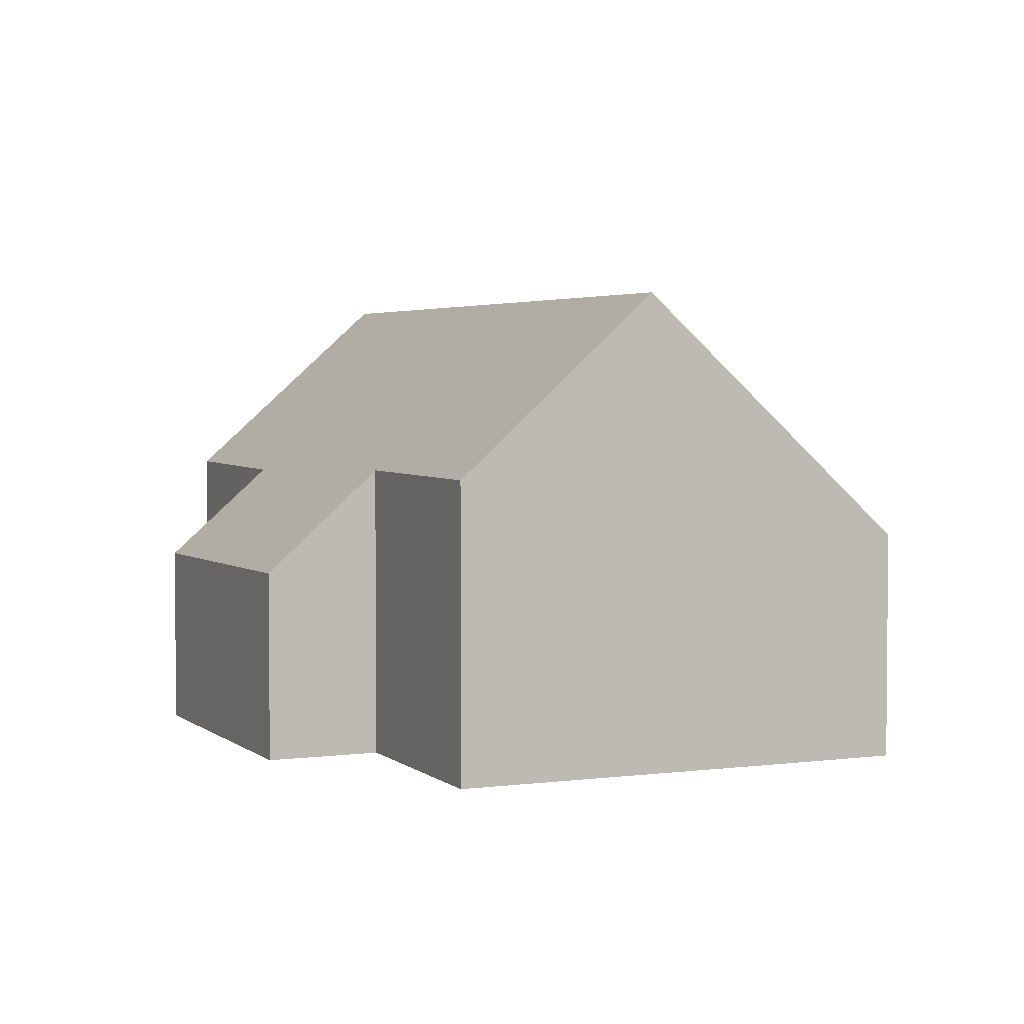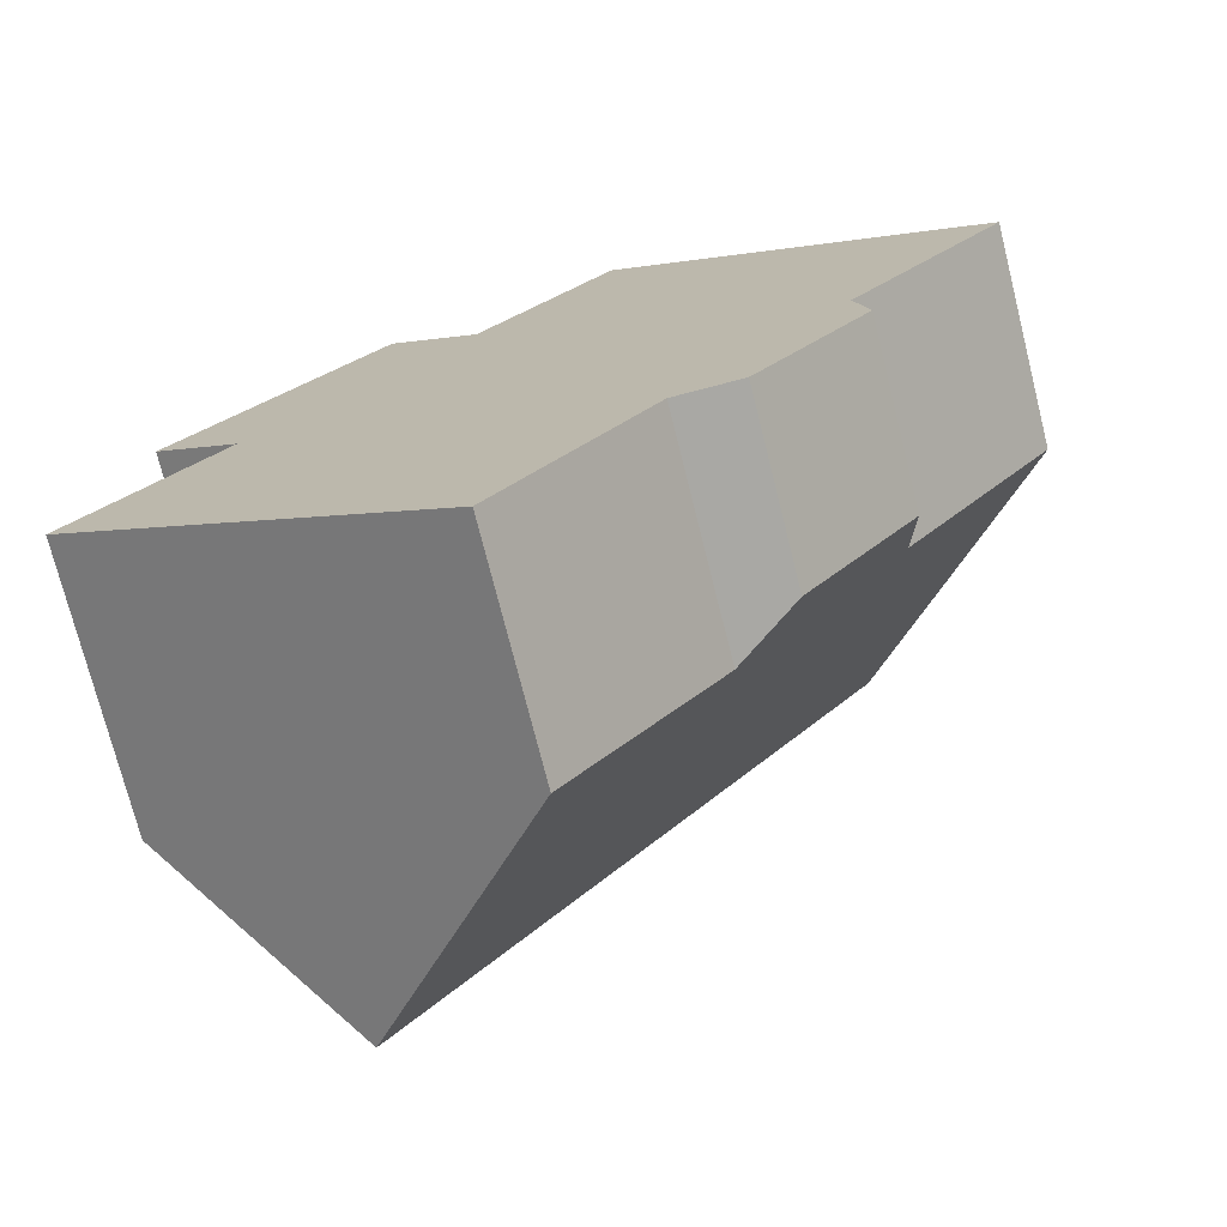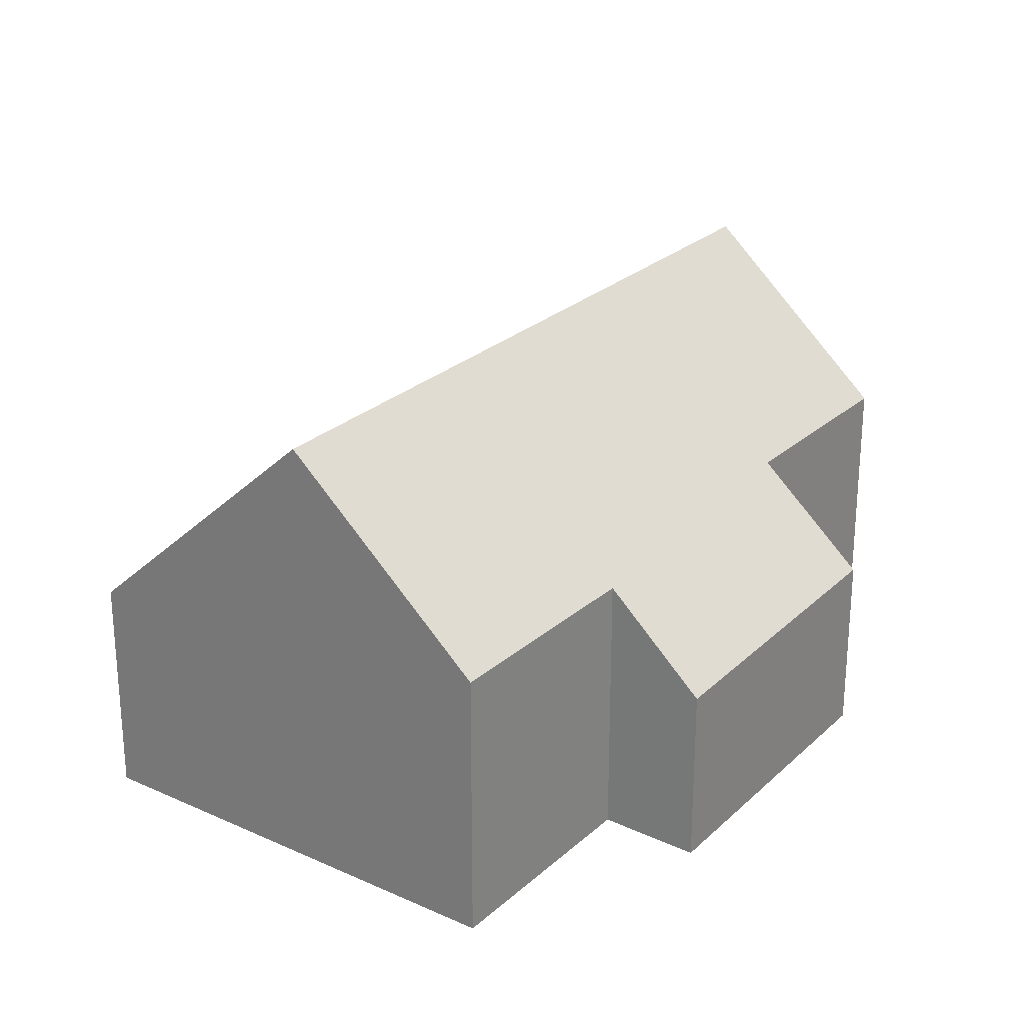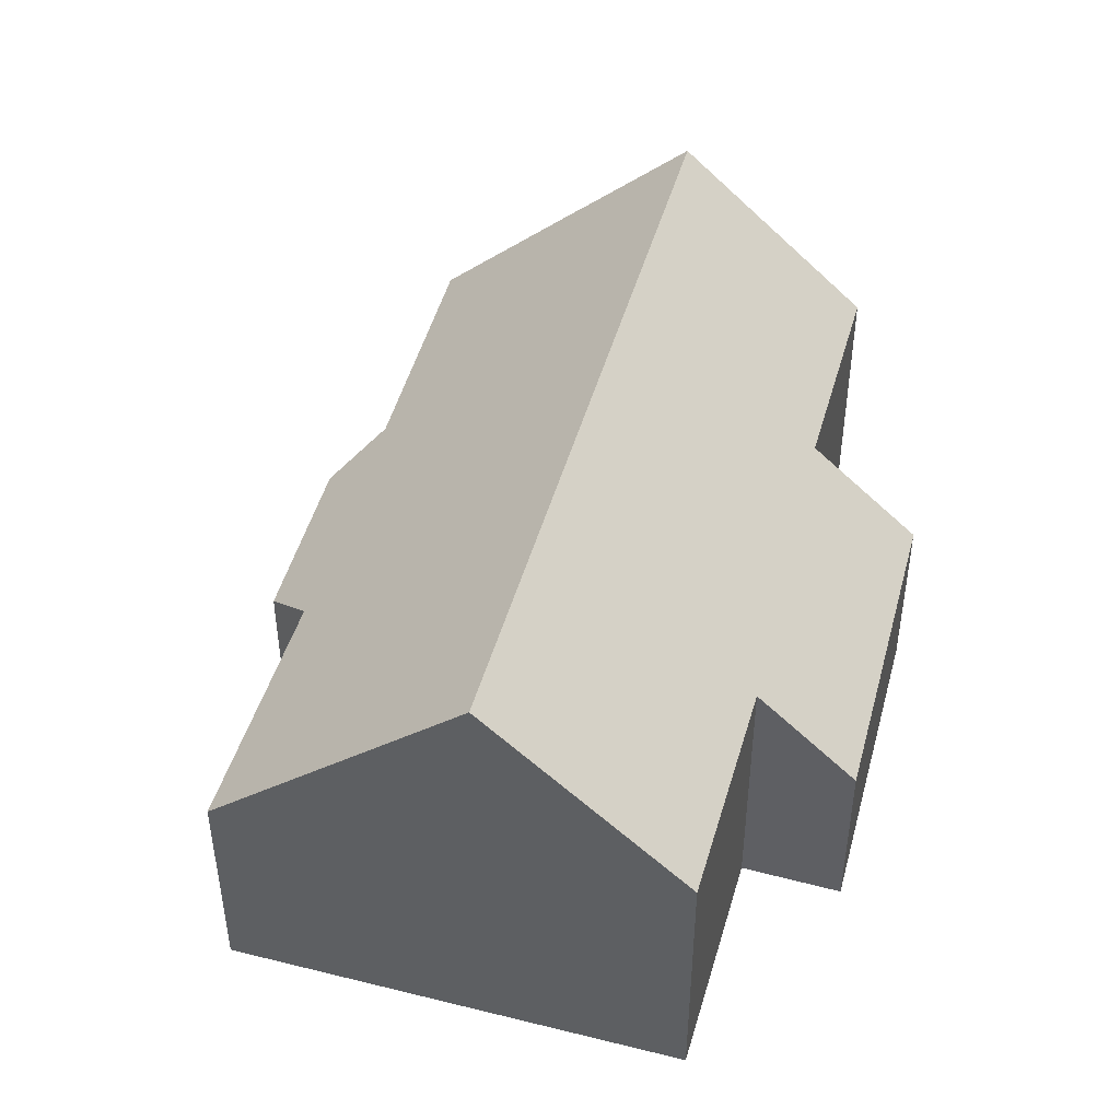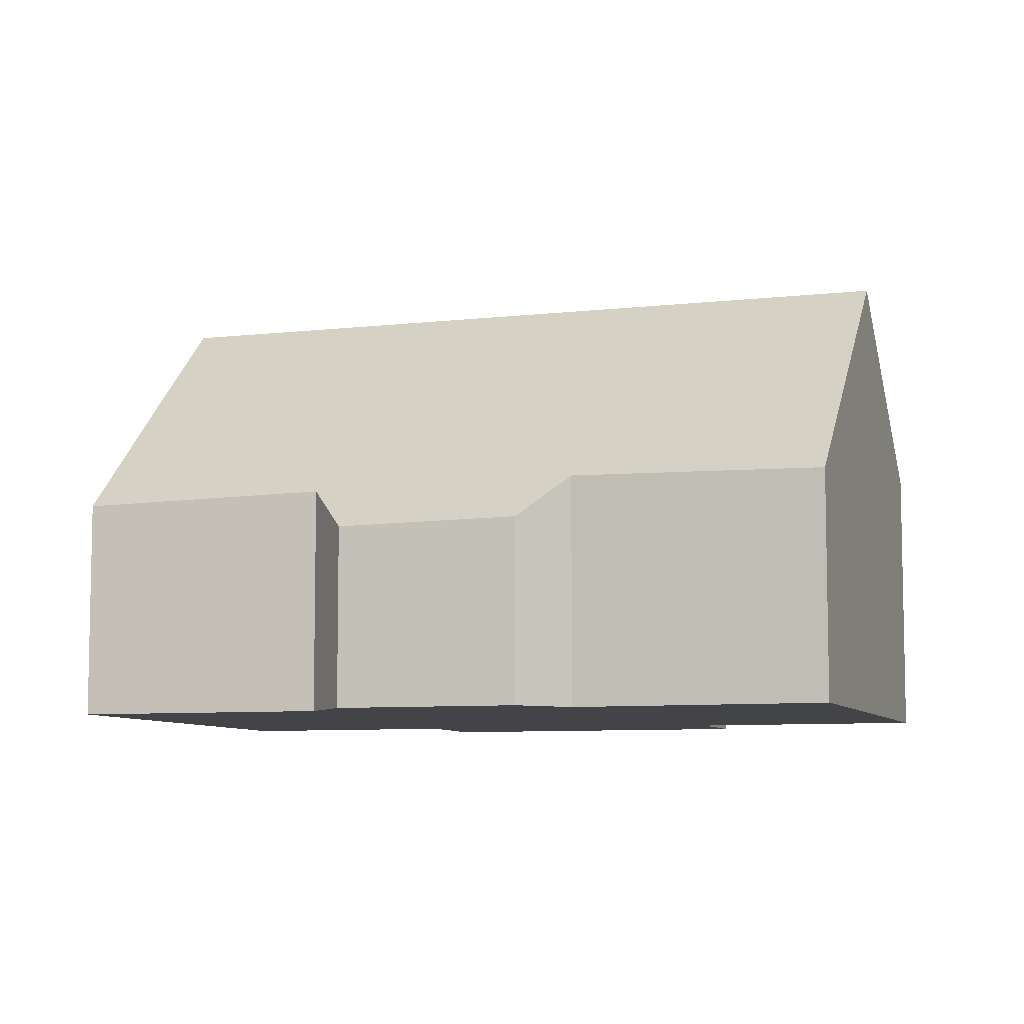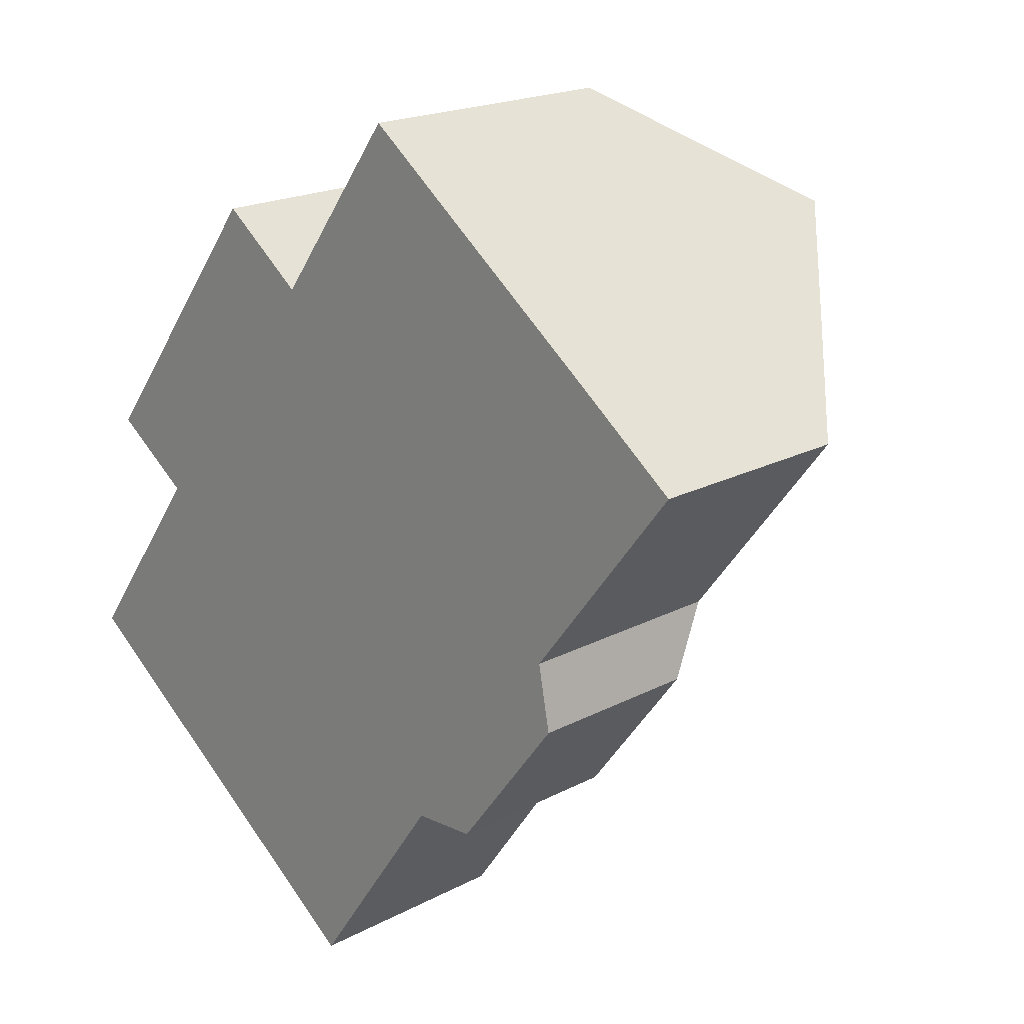
<metadata>
{"format":"obj","ext":"obj","renderer":"f3d","projection":"perspective","resolution":1024,"background":"white","views":[{"elev":3.3,"azim":12.8,"up":"+Y"},{"elev":-74.0,"azim":14.1,"up":"+Z"},{"elev":25.8,"azim":-108.1,"up":"+Y"},{"elev":47.1,"azim":-128.1,"up":"+Y"},{"elev":-7.7,"azim":144.6,"up":"+Y"},{"elev":19.4,"azim":45.3,"up":"+Z"}]}
</metadata>
<code>
v  3.018 8.337 -2.203
v  9.557 4.204 -1.191
v  6.859 4.119 -5.005
v  11.57 8.337 9.368
v  10.77 3.37 -1.132
v  12.59 4.124 2.763
v  12.82 3.315 1.543
v  15.44 4.027 6.434
v  13.55 6.132 7.874
v  10.57 7.227 10.12
v  6.282 5.189 8.187
v  8.719 5.172 11.52
v  2.522 4.988 3.479
v  0.986 3.32 4.564
v  0 5.022 3.075e-16
v  4.649 3.371 9.426
v  6.859 3.065e-16 -5.005
v  3.018 1.349e-16 -2.203
v  0 0 0
v  2.522 -2.13e-16 3.479
v  0.986 -2.795e-16 4.564
v  4.649 -5.772e-16 9.426
v  6.282 -5.013e-16 8.187
v  8.719 -7.052e-16 11.52
v  10.57 -6.197e-16 10.12
v  11.57 -5.736e-16 9.368
v  15.44 -3.94e-16 6.434
v  13.55 -4.821e-16 7.874
v  12.59 -1.692e-16 2.763
v  10.77 6.931e-17 -1.132
v  12.82 -9.448e-17 1.543
v  9.557 7.293e-17 -1.191
g defaultobject
f 1 2 3
f 2 1 4
f 2 4 5
f 5 4 6
f 5 6 7
f 6 4 8
f 8 4 9
f 10 11 12
f 11 10 4
f 11 4 1
f 11 1 13
f 11 13 14
f 13 1 15
f 14 16 11
f 17 1 3
f 1 17 15
f 15 17 18
f 15 18 19
f 20 14 13
f 14 20 21
f 19 13 15
f 13 19 20
f 14 22 16
f 22 14 21
f 23 12 11
f 12 23 24
f 16 23 11
f 23 16 22
f 10 9 4
f 9 10 12
f 9 12 24
f 9 24 8
f 8 24 25
f 8 25 26
f 8 26 27
f 27 26 28
f 8 29 6
f 29 8 27
f 7 30 5
f 30 7 31
f 32 3 2
f 3 32 17
f 29 7 6
f 7 29 31
f 5 32 2
f 32 5 30
f 21 23 22
f 23 21 29
f 29 21 31
f 31 21 30
f 30 21 20
f 30 20 19
f 30 19 32
f 32 19 17
f 17 19 18
f 23 25 24
f 25 23 26
f 26 23 28
f 28 23 27
f 27 23 29

</code>
